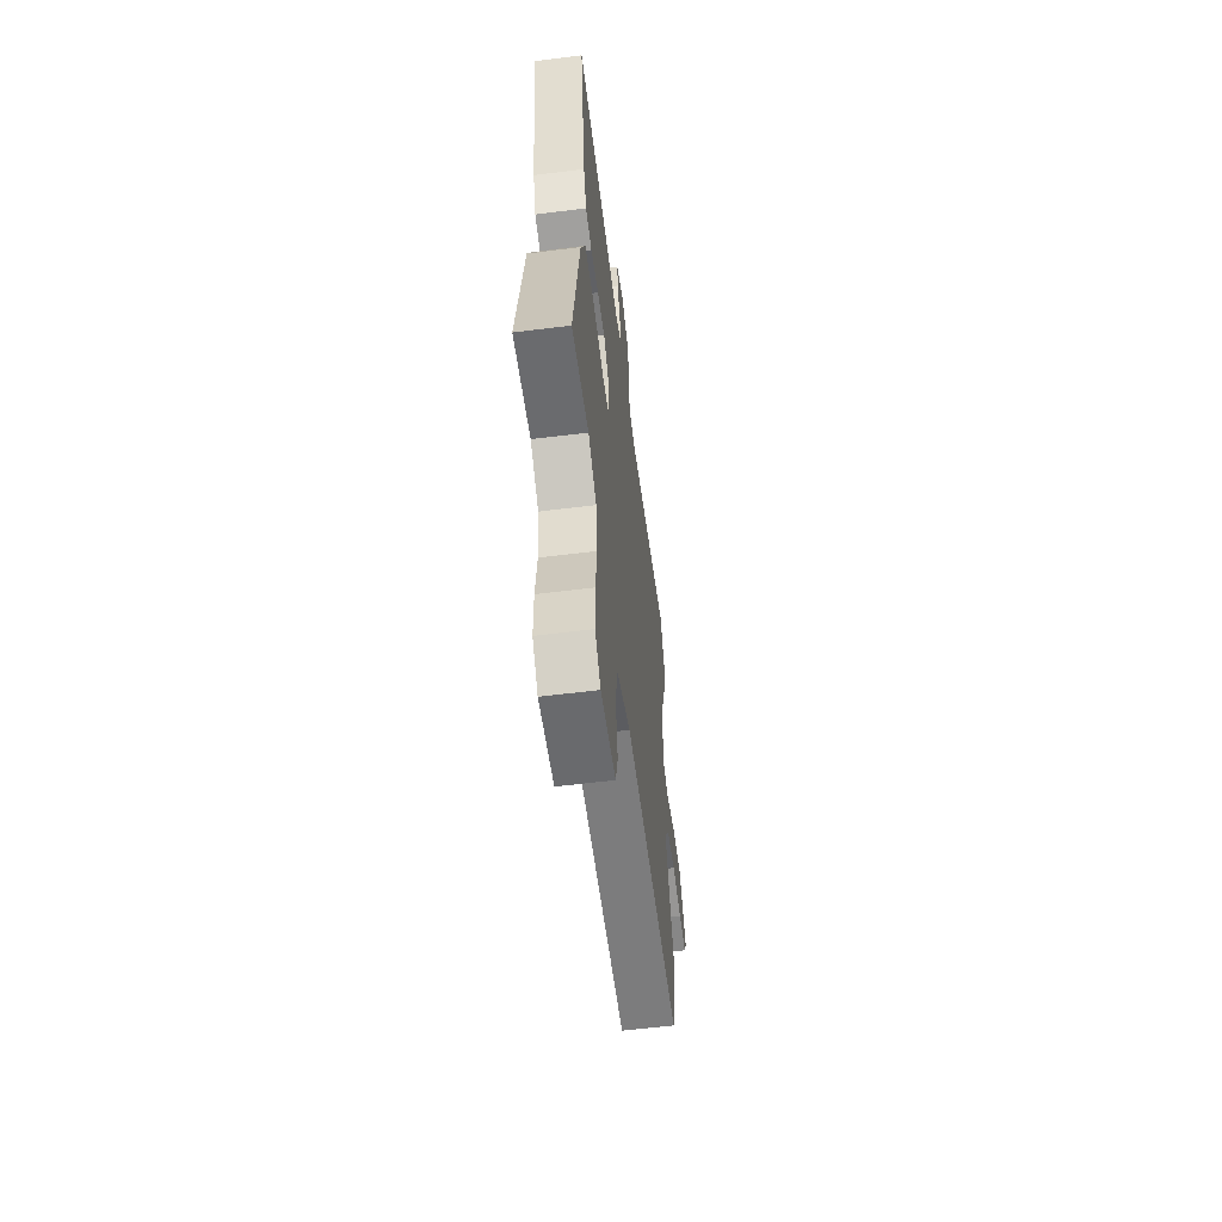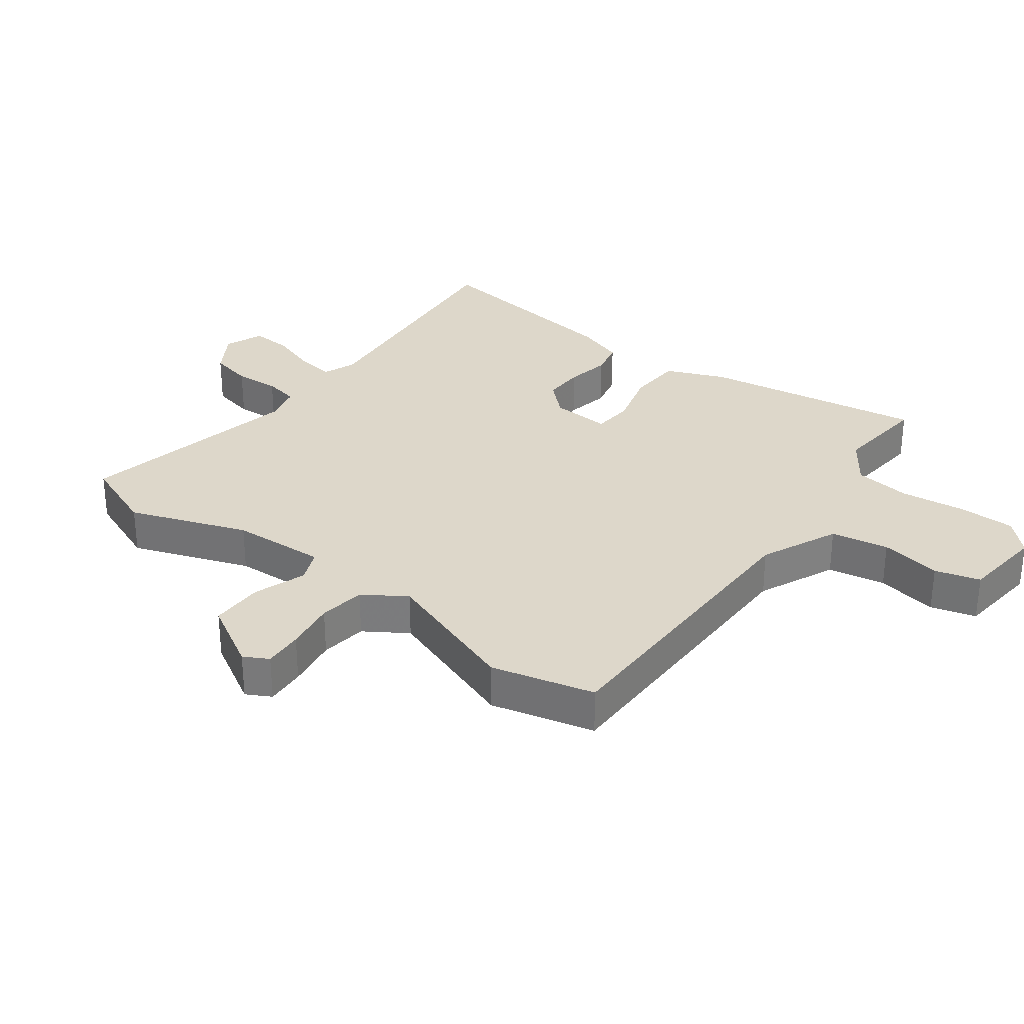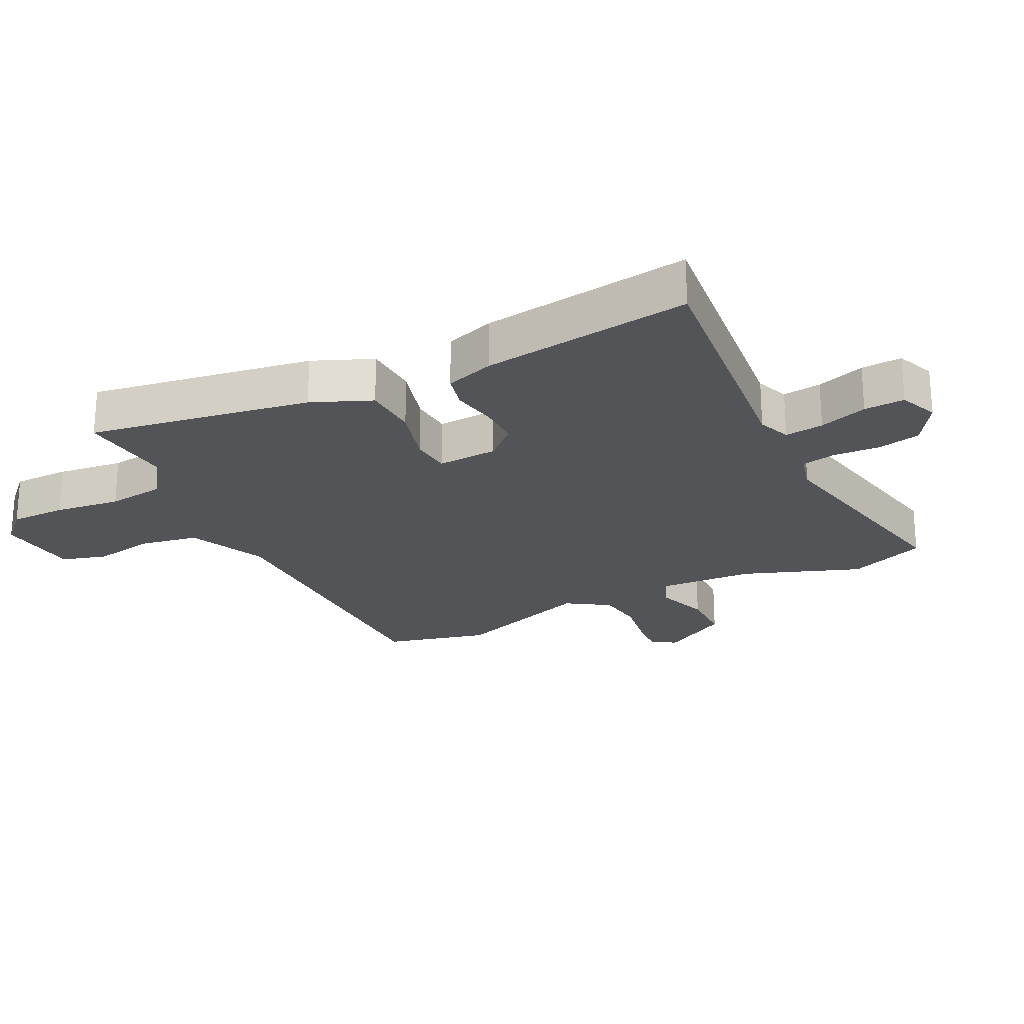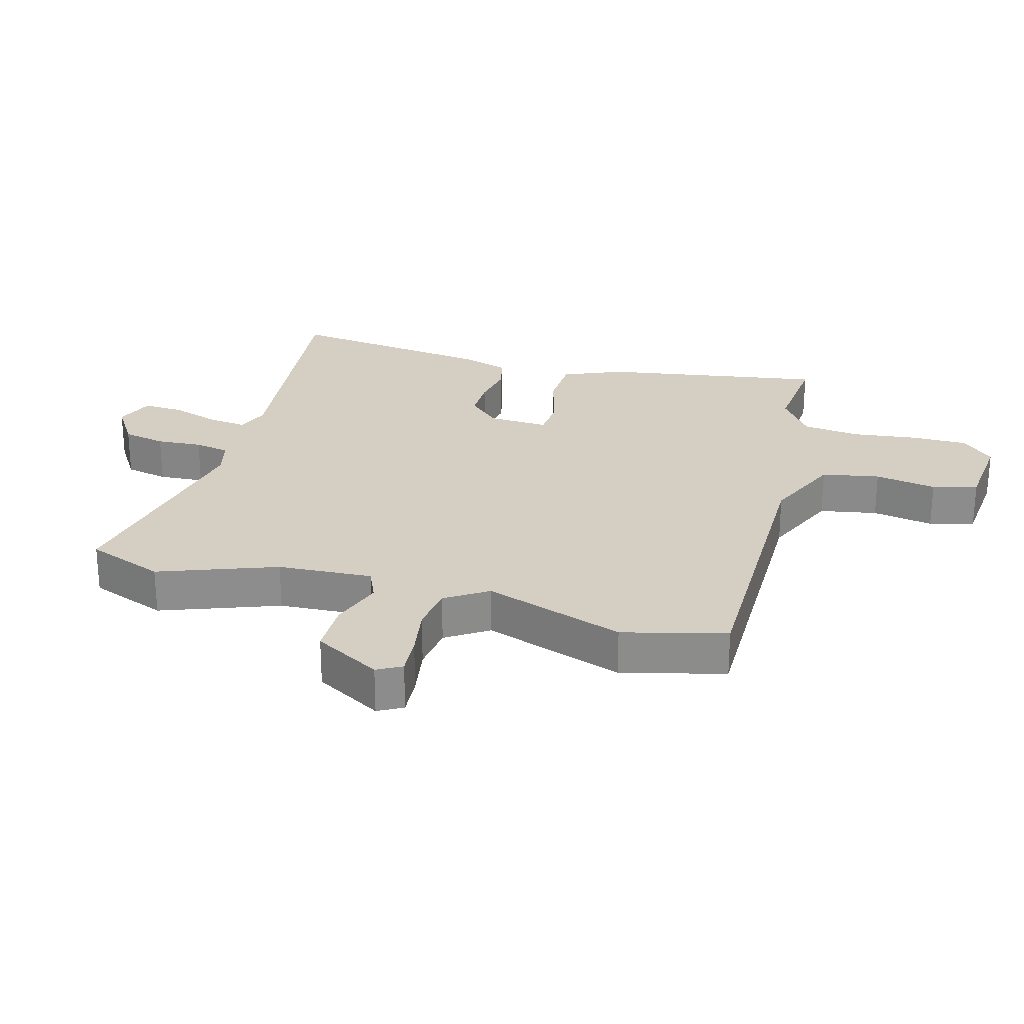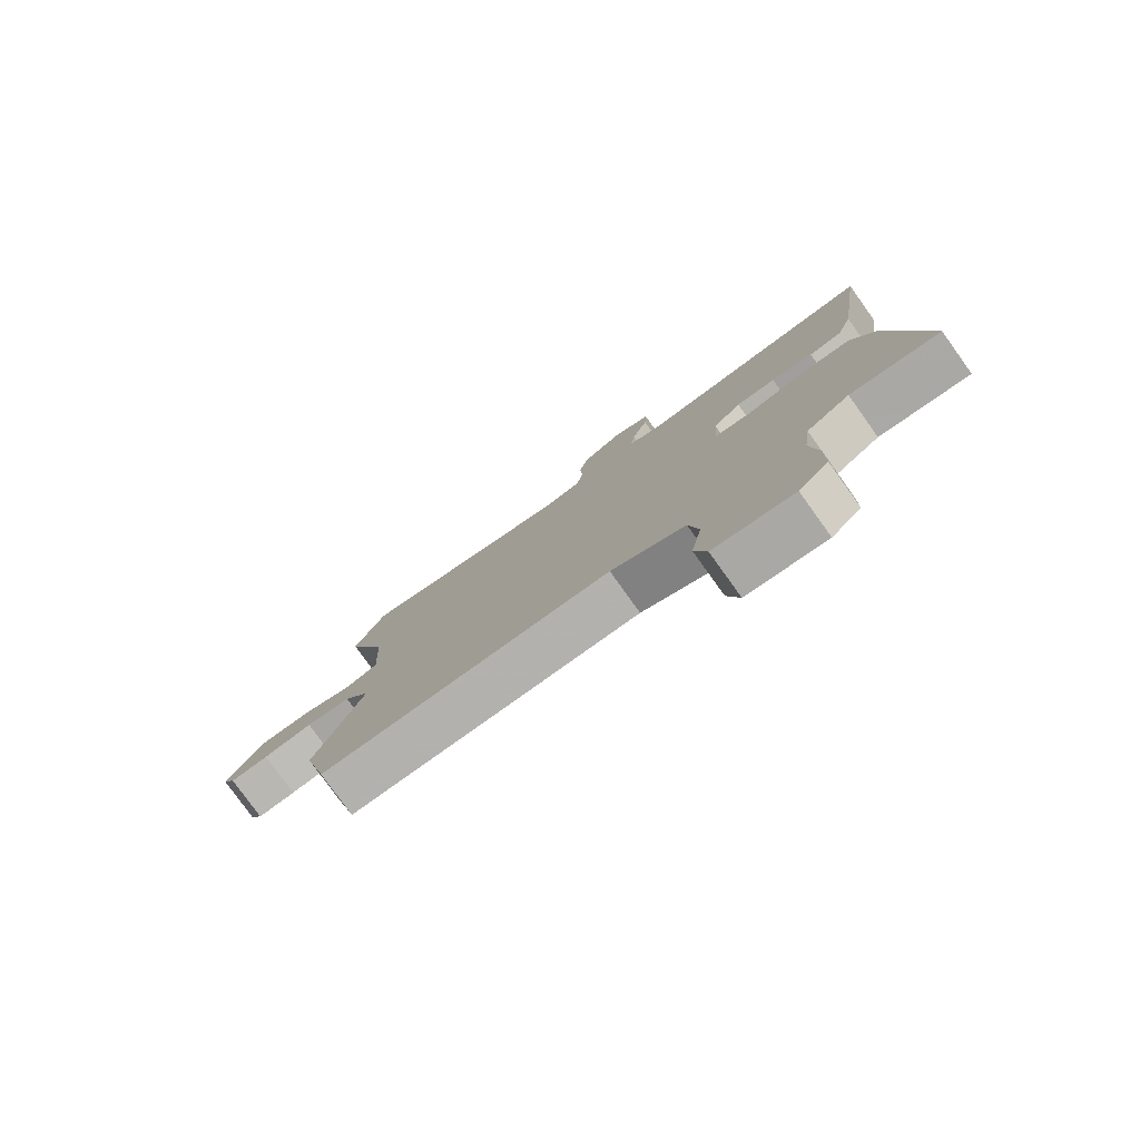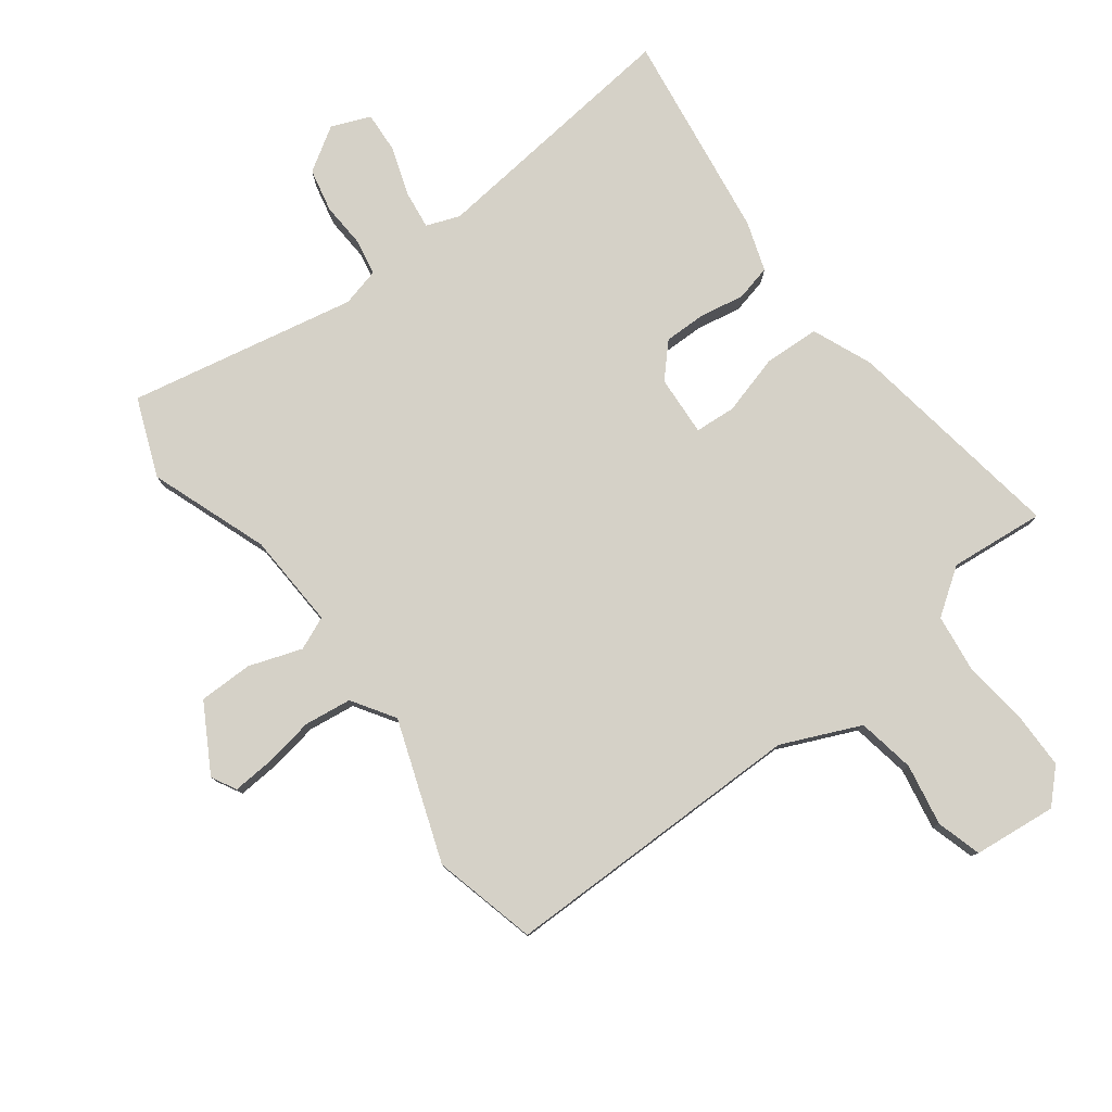
<metadata>
{"format":"obj","ext":"obj","renderer":"f3d","projection":"perspective","resolution":1024,"background":"white","views":[{"elev":-59.0,"azim":-82.7,"up":"+Z"},{"elev":30.9,"azim":126.7,"up":"+Y"},{"elev":-23.4,"azim":-63.8,"up":"+Y"},{"elev":25.8,"azim":105.0,"up":"+Y"},{"elev":-79.5,"azim":-144.3,"up":"+Z"},{"elev":79.3,"azim":142.9,"up":"+Y"}]}
</metadata>
<code>
v -0.525 0.07 -0.467
v -0.471 0.07 -0.116
v -0.432 0.07 -0.022
v -0.345 0.07 -0.018
v -0.251 0.07 -0.044
v -0.187 0.07 -0.039
v -0.193 0.07 0.056
v -0.24 0.07 0.106
v -0.306 0.07 0.105
v -0.376 0.07 0.092
v -0.432 0.07 0.105
v -0.458 0.07 0.182
v -0.505 0.07 0.511
v -0.098 0.07 0.469
v -0.046 0.07 0.489
v -0.054 0.07 0.55
v -0.08 0.07 0.626
v -0.084 0.07 0.69
v -0.023 0.07 0.715
v 0.046 0.07 0.672
v 0.061 0.07 0.604
v 0.057 0.07 0.532
v 0.068 0.07 0.477
v 0.128 0.07 0.462
v 0.486 0.07 0.535
v 0.535 0.07 0.413
v 0.468 0.07 0.227
v 0.461 0.07 0.077
v 0.513 0.07 0.055
v 0.596 0.07 0.084
v 0.681 0.07 0.084
v 0.742 0.07 -0.021
v 0.721 0.07 -0.06
v 0.658 0.07 -0.056
v 0.577 0.07 -0.043
v 0.503 0.07 -0.053
v 0.46 0.07 -0.12
v 0.539 0.07 -0.341
v 0.499 0.07 -0.504
v 0.018 0.07 -0.506
v -0.105 0.07 -0.561
v -0.121 0.07 -0.652
v -0.103 0.07 -0.749
v -0.123 0.07 -0.82
v -0.254 0.07 -0.834
v -0.303 0.07 -0.785
v -0.304 0.07 -0.696
v -0.292 0.07 -0.592
v -0.304 0.07 -0.502
v -0.376 0.07 -0.452
v -0.525 0 -0.467
v -0.471 0 -0.116
v -0.432 0 -0.022
v -0.345 0 -0.018
v -0.251 0 -0.044
v -0.187 0 -0.039
v -0.193 0 0.056
v -0.24 0 0.106
v -0.306 0 0.105
v -0.376 0 0.092
v -0.432 0 0.105
v -0.458 0 0.182
v -0.505 0 0.511
v -0.098 0 0.469
v -0.046 0 0.489
v -0.054 0 0.55
v -0.08 0 0.626
v -0.084 0 0.69
v -0.023 0 0.715
v 0.046 0 0.672
v 0.061 0 0.604
v 0.057 0 0.532
v 0.068 0 0.477
v 0.128 0 0.462
v 0.486 0 0.535
v 0.535 0 0.413
v 0.468 0 0.227
v 0.461 0 0.077
v 0.513 0 0.055
v 0.596 0 0.084
v 0.681 0 0.084
v 0.742 0 -0.021
v 0.721 0 -0.06
v 0.658 0 -0.056
v 0.577 0 -0.043
v 0.503 0 -0.053
v 0.46 0 -0.12
v 0.539 0 -0.341
v 0.499 0 -0.504
v 0.018 0 -0.506
v -0.105 0 -0.561
v -0.121 0 -0.652
v -0.103 0 -0.749
v -0.123 0 -0.82
v -0.254 0 -0.834
v -0.303 0 -0.785
v -0.304 0 -0.696
v -0.292 0 -0.592
v -0.304 0 -0.502
v -0.376 0 -0.452
f 46 47 48
f 45 46 48
f 44 45 48
f 43 44 48
f 42 43 48
f 41 42 48 49
f 40 41 49 50
f 39 40 50
f 38 39 50
f 37 38 50
f 33 34 35
f 32 33 35
f 31 32 35
f 30 31 35
f 29 30 35
f 28 29 35 36
f 24 25 26 27
f 23 24 27 28
f 20 21 22
f 19 20 22
f 18 19 22
f 17 18 22
f 16 17 22
f 15 16 22 23
f 28 36 37
f 23 28 37
f 15 23 37
f 14 15 37
f 12 13 14
f 11 12 14
f 10 11 14
f 9 10 14
f 3 4 5
f 2 3 5
f 1 2 5
f 50 1 5
f 50 5 6
f 37 50 6
f 14 37 6 7
f 8 9 14
f 7 8 14
f 98 97 96
f 98 96 95
f 98 95 94
f 98 94 93
f 98 93 92
f 99 98 92 91
f 100 99 91 90
f 100 90 89
f 100 89 88
f 100 88 87
f 85 84 83
f 85 83 82
f 85 82 81
f 85 81 80
f 85 80 79
f 86 85 79 78
f 77 76 75 74
f 78 77 74 73
f 72 71 70
f 72 70 69
f 72 69 68
f 72 68 67
f 72 67 66
f 73 72 66 65
f 87 86 78
f 87 78 73
f 87 73 65
f 87 65 64
f 64 63 62
f 64 62 61
f 64 61 60
f 64 60 59
f 55 54 53
f 55 53 52
f 55 52 51
f 55 51 100
f 56 55 100
f 56 100 87
f 57 56 87 64
f 64 59 58
f 64 58 57
f 1 51 52 2
f 2 52 53 3
f 3 53 54 4
f 4 54 55 5
f 5 55 56 6
f 6 56 57 7
f 7 57 58 8
f 8 58 59 9
f 9 59 60 10
f 10 60 61 11
f 11 61 62 12
f 12 62 63 13
f 13 63 64 14
f 14 64 65 15
f 15 65 66 16
f 16 66 67 17
f 17 67 68 18
f 18 68 69 19
f 19 69 70 20
f 20 70 71 21
f 21 71 72 22
f 22 72 73 23
f 23 73 74 24
f 24 74 75 25
f 25 75 76 26
f 26 76 77 27
f 27 77 78 28
f 28 78 79 29
f 29 79 80 30
f 30 80 81 31
f 31 81 82 32
f 32 82 83 33
f 33 83 84 34
f 34 84 85 35
f 35 85 86 36
f 36 86 87 37
f 37 87 88 38
f 38 88 89 39
f 39 89 90 40
f 40 90 91 41
f 41 91 92 42
f 42 92 93 43
f 43 93 94 44
f 44 94 95 45
f 45 95 96 46
f 46 96 97 47
f 47 97 98 48
f 48 98 99 49
f 49 99 100 50
f 50 100 51 1

</code>
